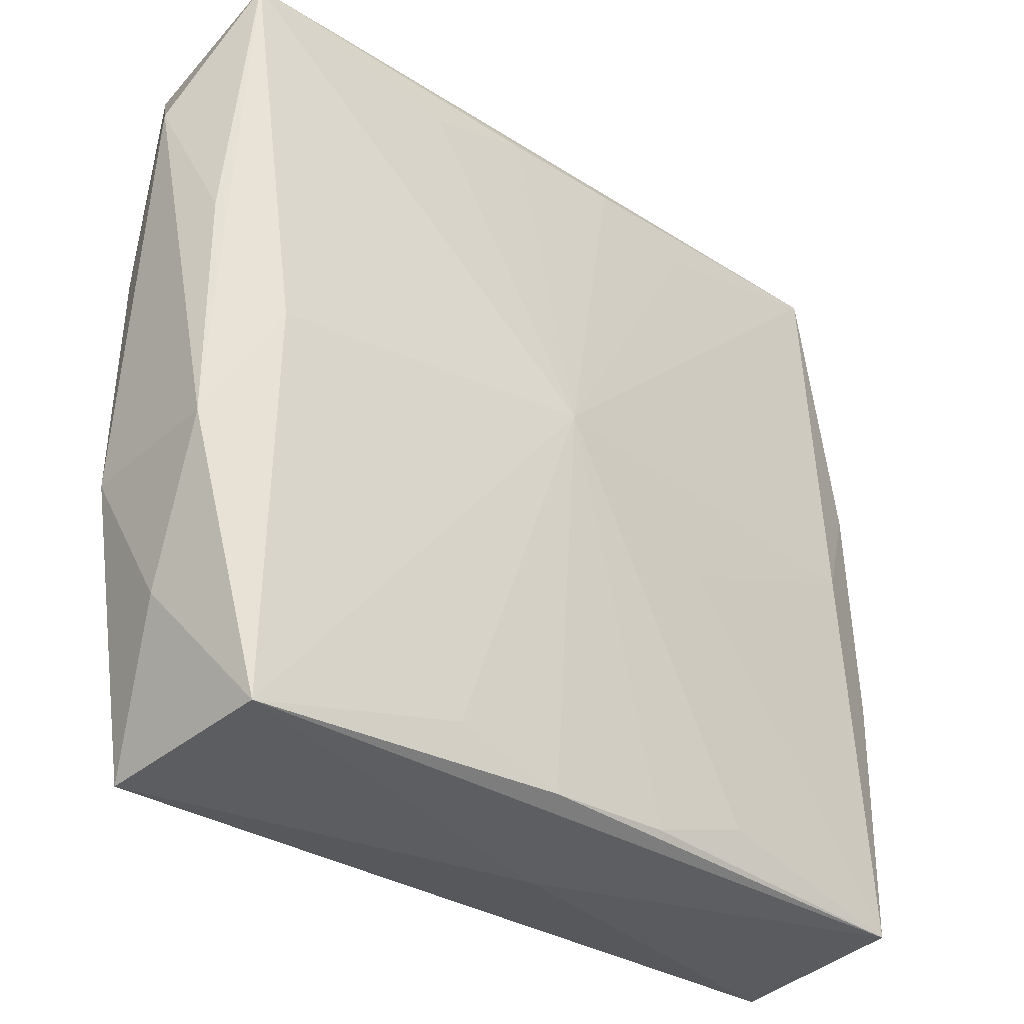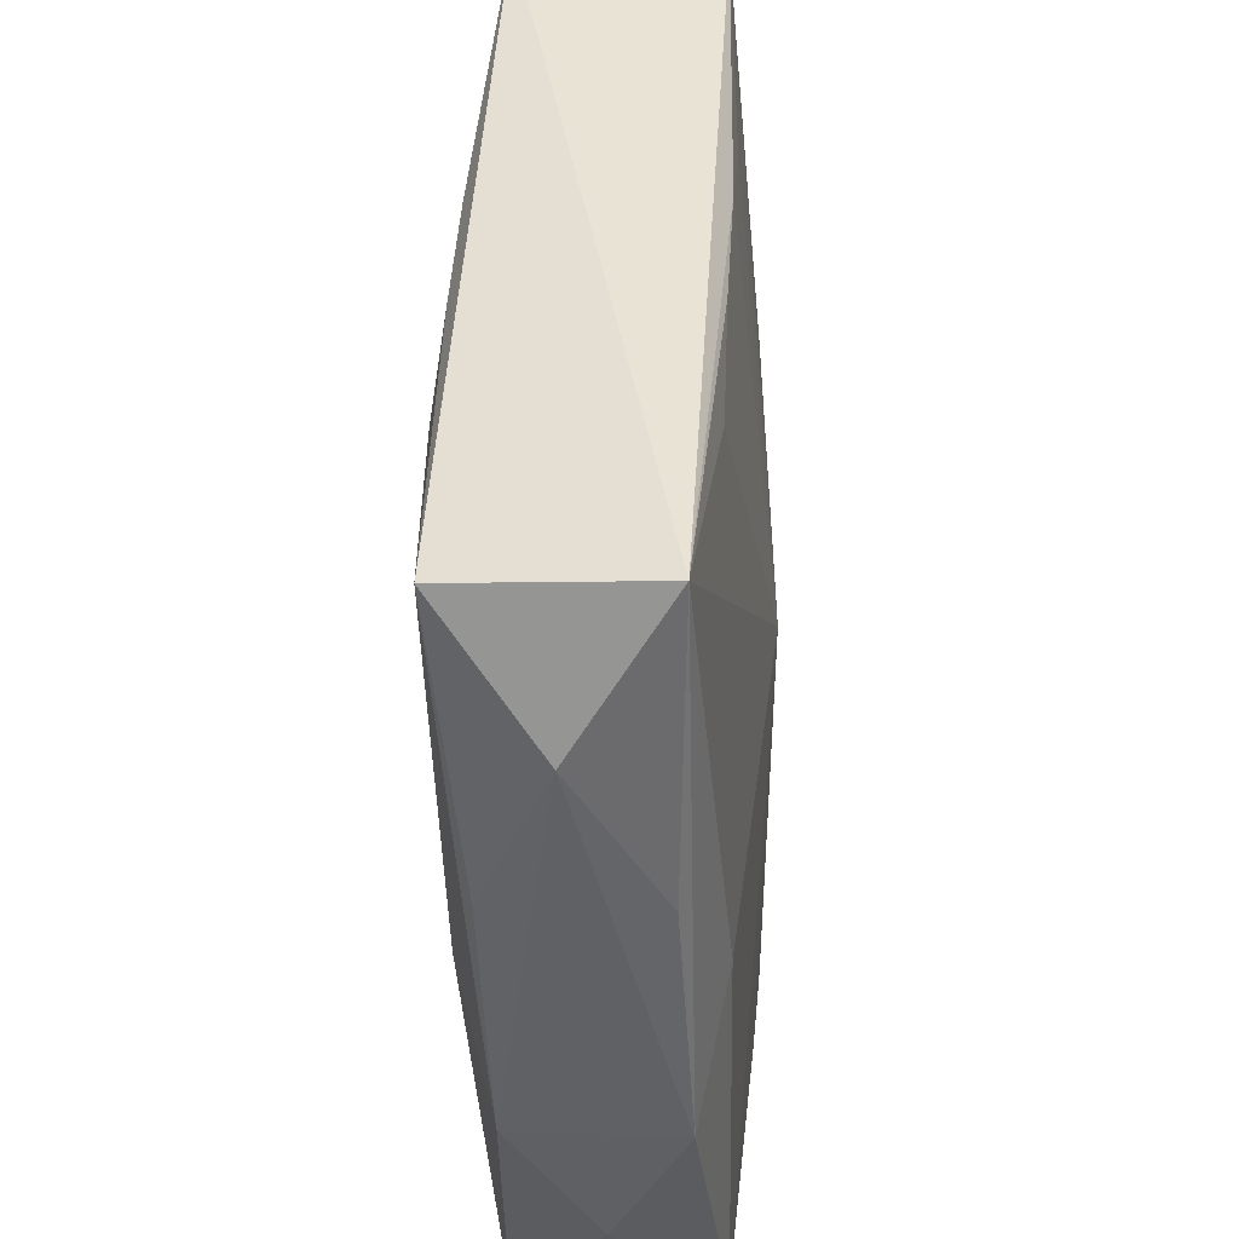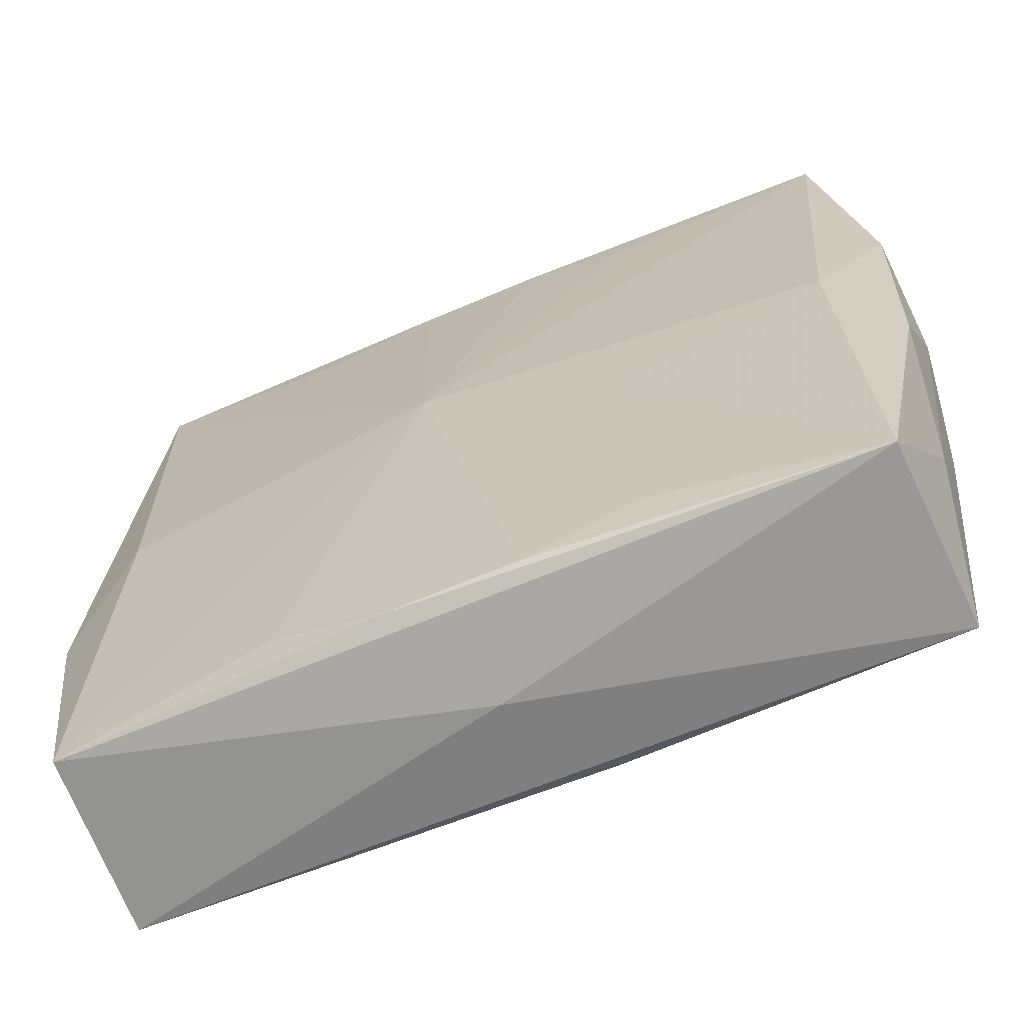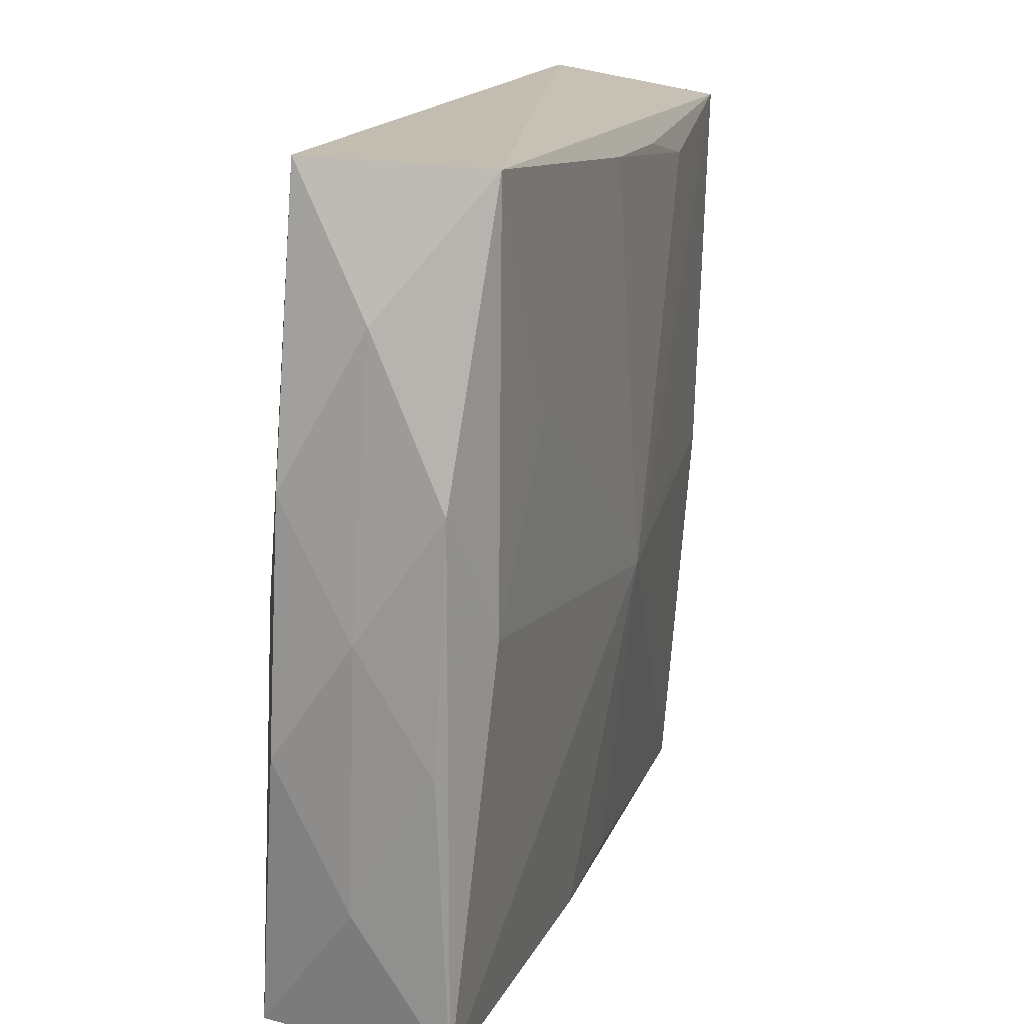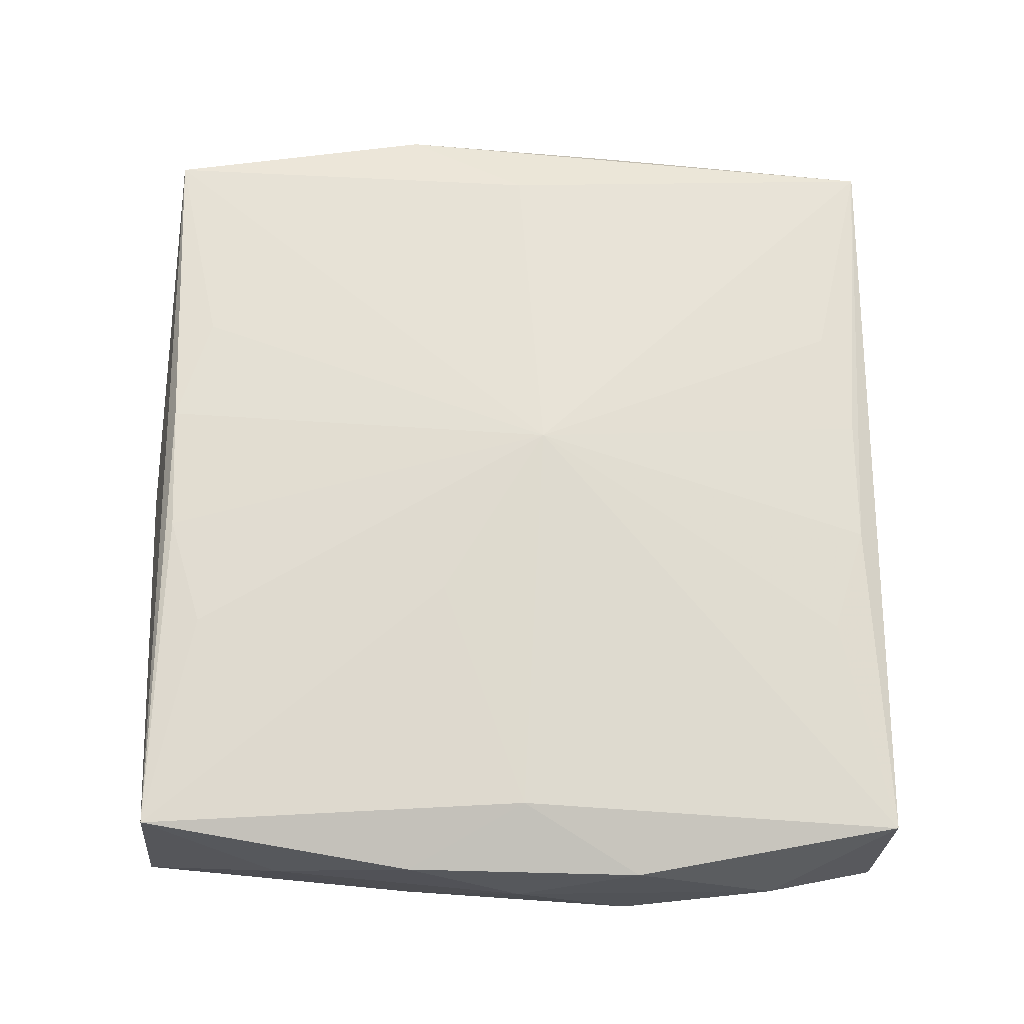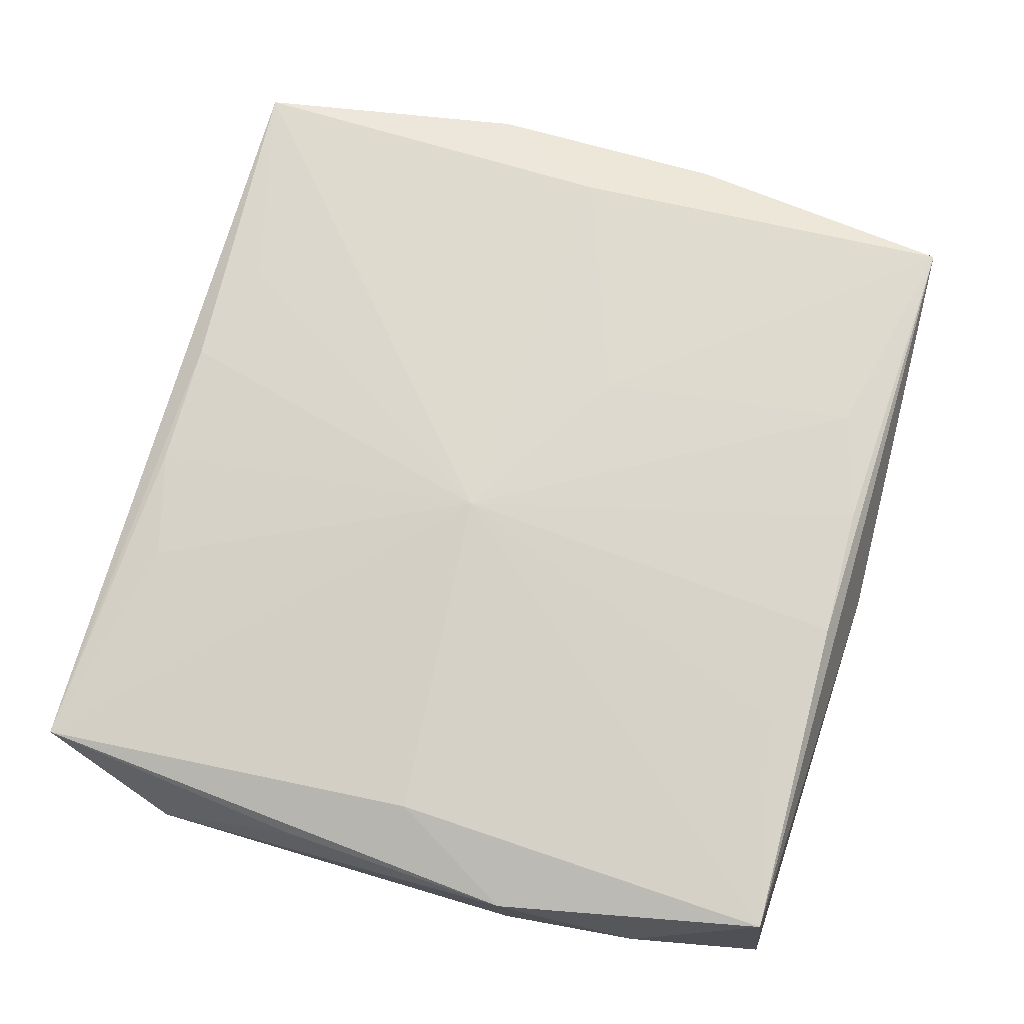
<metadata>
{"format":"obj","ext":"obj","renderer":"f3d","projection":"perspective","resolution":1024,"background":"white","views":[{"elev":-31.0,"azim":-43.8,"up":"+Y"},{"elev":42.9,"azim":-87.7,"up":"+Y"},{"elev":-62.8,"azim":22.2,"up":"+Y"},{"elev":16.3,"azim":106.1,"up":"+Y"},{"elev":69.2,"azim":89.9,"up":"+Z"},{"elev":73.2,"azim":-73.6,"up":"+Z"}]}
</metadata>
<code>
v 0.01006 -0.005704 0.009578
v 0.00459 -0.02813 0.009828
v 0.01843 0.0306 -0.001407
v -0.02993 -0.03059 -0.00571
v -0.02771 -0.0004097 -0.008404
v -0.005319 -0.02845 0.009711
v 0.01284 0.0256 -0.009038
v 0.02157 0.01316 -0.008592
v -0.005378 0.02907 0.006058
v -0.03206 0.008517 -0.006631
v 0.03309 0.02094 -0.0005077
v 0.0292 0.03073 0.005709
v -0.01454 -0.0004185 -0.00922
v 0.004655 0.02795 -0.009377
v -0.02902 0.02877 -0.009012
v -0.02971 -0.02924 0.007978
v -0.03321 -0.009436 -0.005781
v -0.03375 -0.008837 0.005558
v 0.03352 0.0003302 0.0007439
v -0.003237 0.002475 0.009828
v -0.01344 0.02599 -0.009788
v 0.03268 -0.008448 0.00691
v 0.03181 -0.01943 0.001898
v 0.02852 -0.0001811 -0.007477
v -0.0001602 -0.03104 0.001905
v -0.01373 0.02685 0.00606
v -0.03357 0.02056 -0.001929
v 0.03237 -0.008972 -0.004281
v 0.02775 0.0007873 0.008614
v -0.004965 0.0277 -0.009508
v -0.02846 0.0005397 0.007369
v 0.02941 -0.0293 0.009338
v 0.005029 -0.02962 -0.006209
v 0.03021 -0.03064 -0.004475
v -0.03045 0.03073 0.004476
v -0.03281 0.009317 0.004313
v 0.01292 -0.02562 0.009828
v 0.01256 0.02664 0.006547
v -0.01363 -0.02576 0.00927
v -0.004913 -0.02906 -0.006292
v 0.004362 0.02918 0.006281
v -0.0327 -0.02001 0.0005355
v 0.03006 0.03046 -0.008168
v -2.598e-05 -0.003332 -0.01001
v 0.03344 0.009255 -0.005548
v 0.03297 0.009882 0.005871
f 44 15 21
f 43 12 11
f 43 15 35
f 45 11 19
f 43 11 45
f 24 34 44
f 43 45 24
f 24 45 34
f 13 15 44
f 44 5 13
f 13 5 15
f 4 5 44
f 44 21 14
f 3 12 43
f 43 35 3
f 3 35 12
f 28 45 19
f 34 45 28
f 8 44 43
f 43 24 8
f 8 24 44
f 18 35 36
f 27 35 15
f 15 10 27
f 27 36 35
f 18 36 27
f 44 34 33
f 34 4 33
f 18 27 17
f 17 27 10
f 5 4 17
f 15 5 17
f 17 10 15
f 43 44 7
f 7 14 43
f 44 14 7
f 30 21 15
f 30 14 21
f 30 15 43
f 43 14 30
f 46 11 12
f 19 11 46
f 46 22 19
f 12 35 41
f 20 16 39
f 42 16 18
f 4 16 42
f 18 17 42
f 42 17 4
f 31 20 35
f 31 16 20
f 31 35 18
f 18 16 31
f 40 4 44
f 44 33 40
f 40 33 4
f 23 32 34
f 22 32 23
f 19 22 23
f 23 28 19
f 34 28 23
f 25 4 34
f 34 32 25
f 25 16 4
f 25 32 16
f 1 20 37
f 37 32 1
f 38 20 12
f 12 41 38
f 38 41 20
f 35 20 26
f 16 32 6
f 6 39 16
f 20 39 6
f 29 1 32
f 29 46 12
f 12 20 29
f 20 1 29
f 22 46 29
f 29 32 22
f 20 41 9
f 9 26 20
f 9 41 35
f 35 26 9
f 2 32 37
f 2 6 32
f 37 20 2
f 20 6 2

</code>
